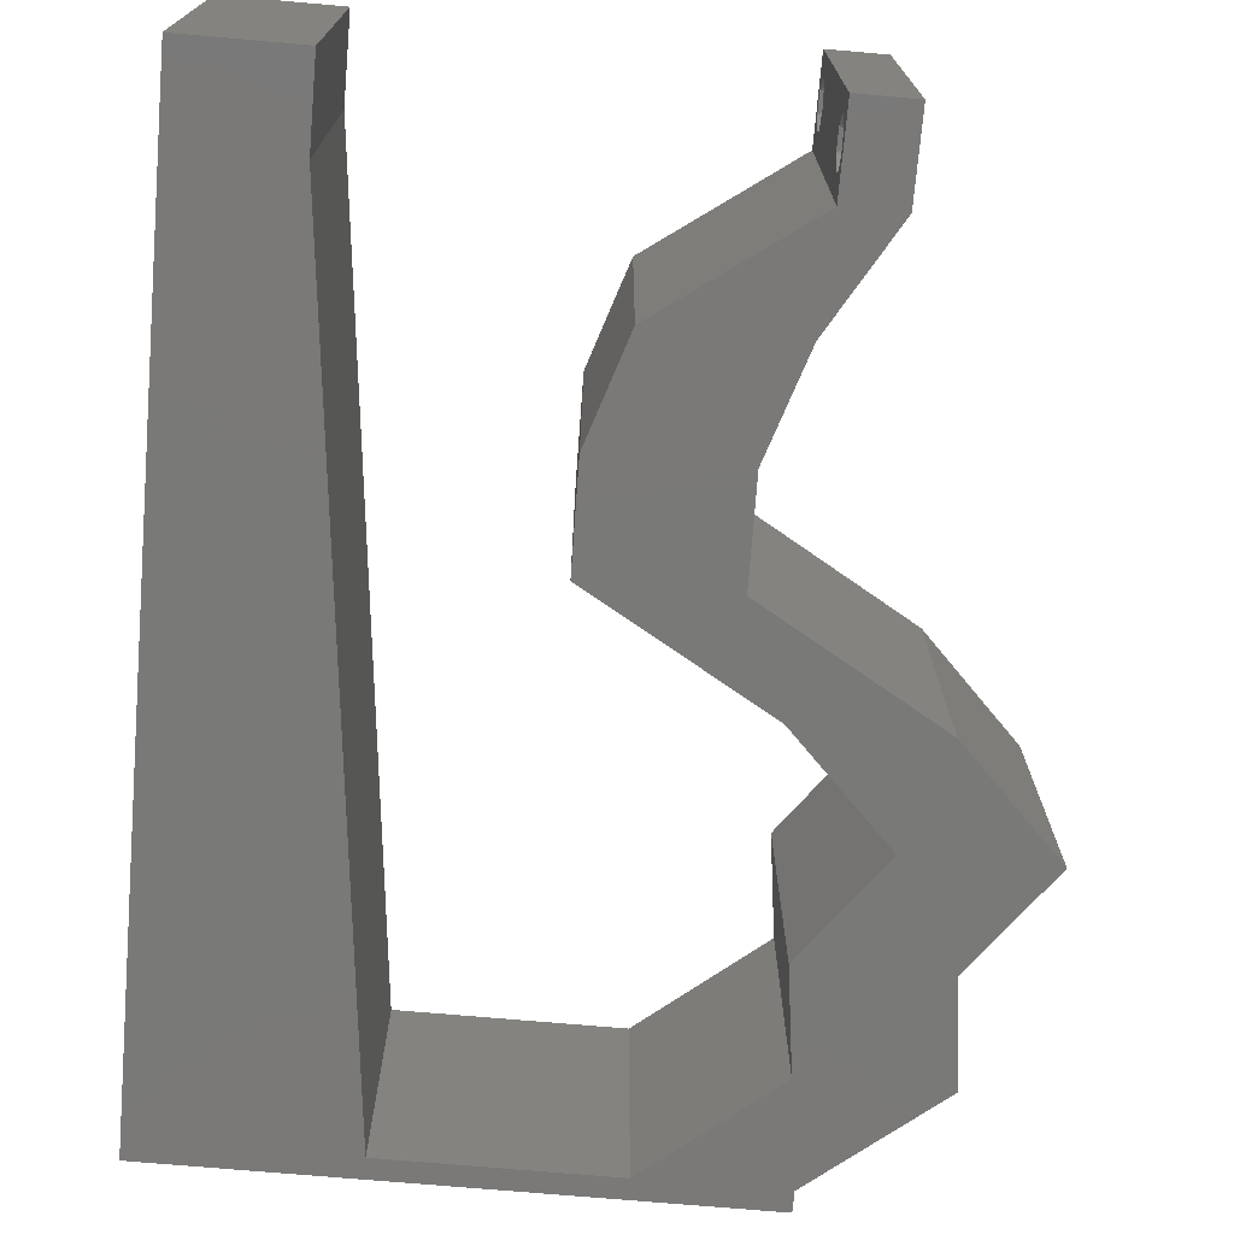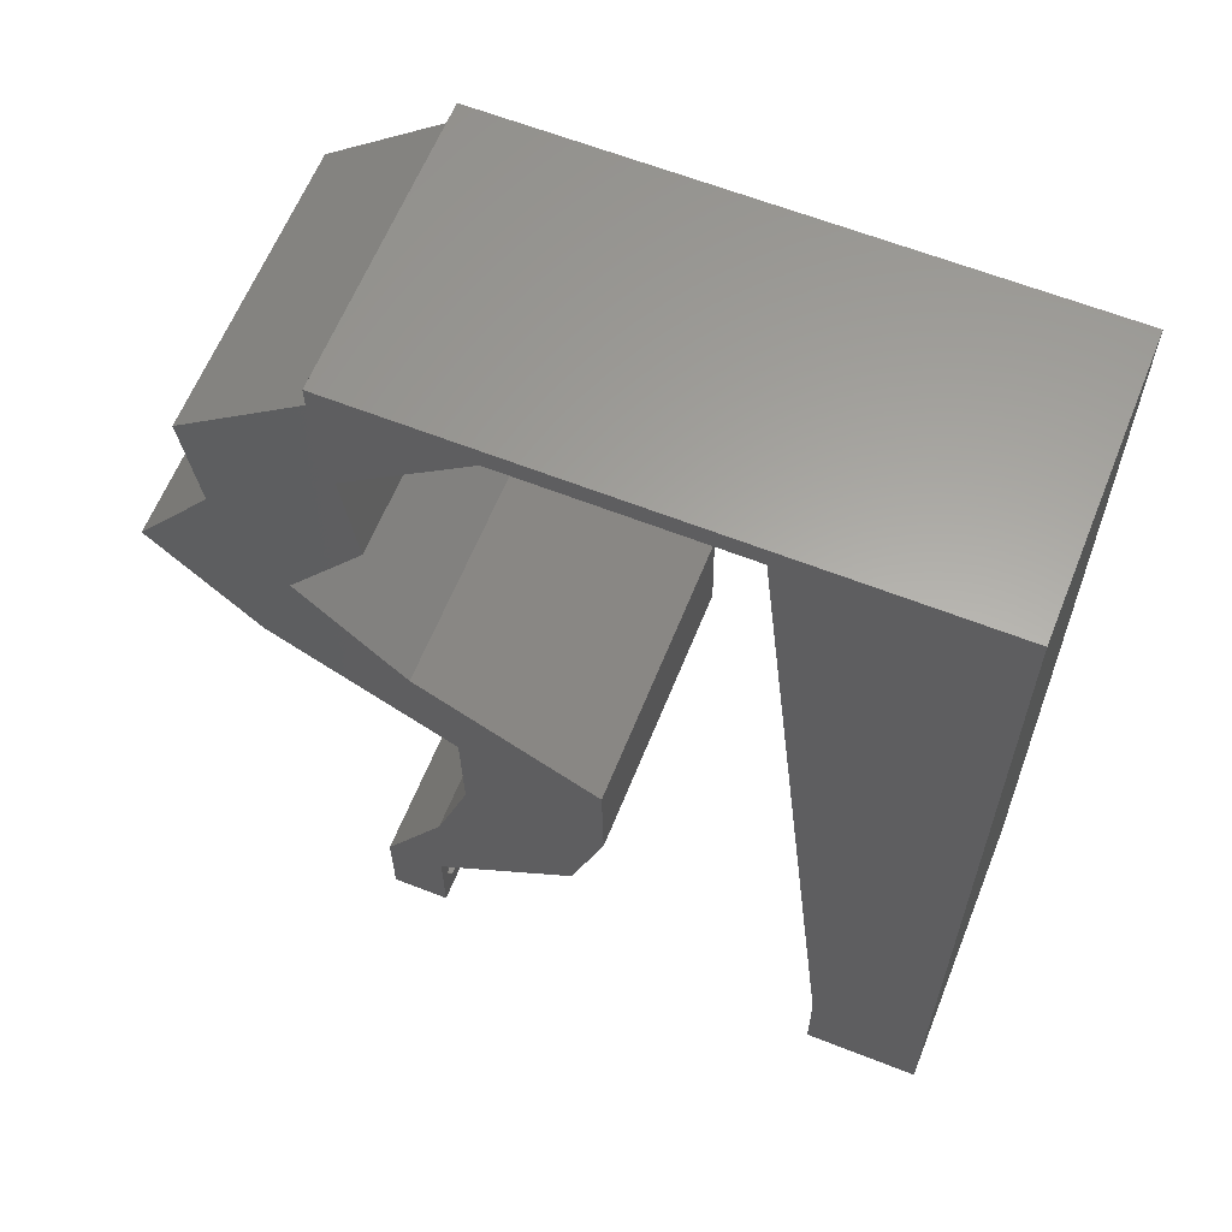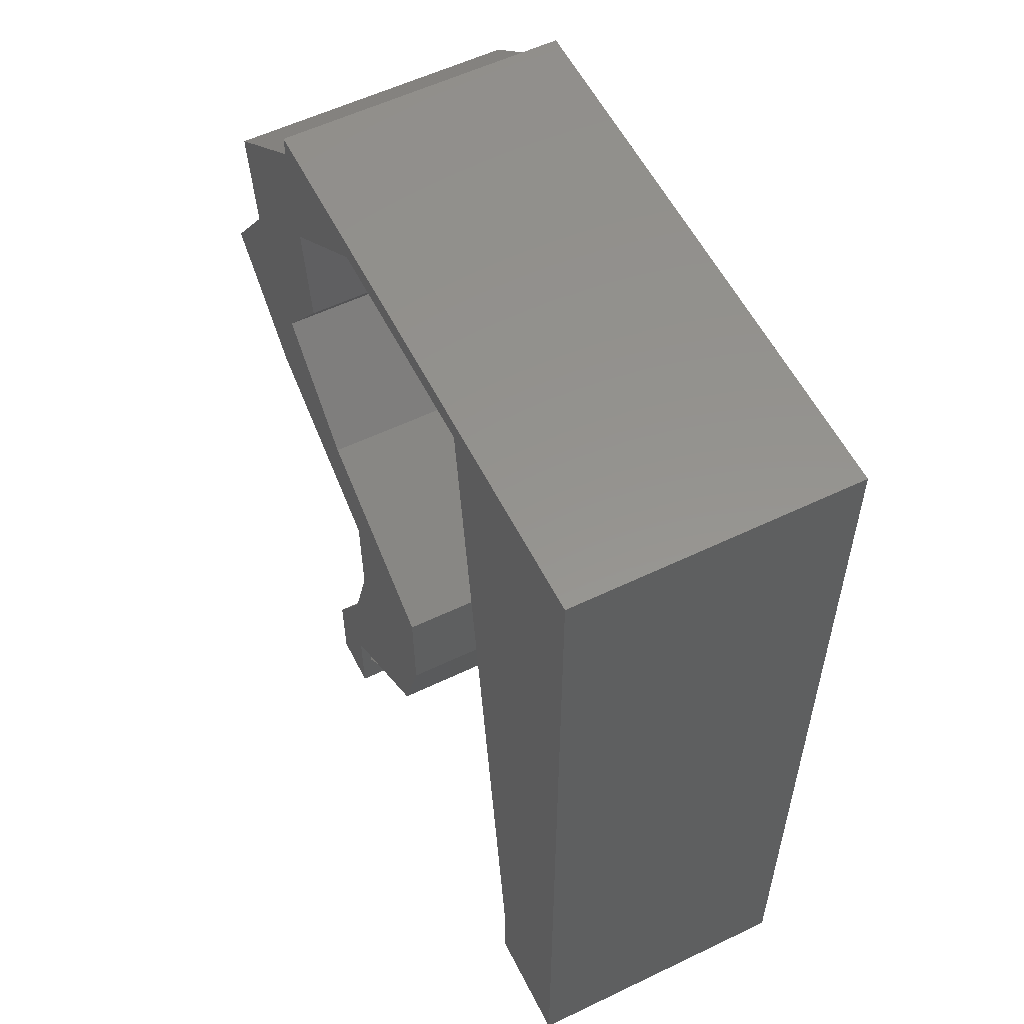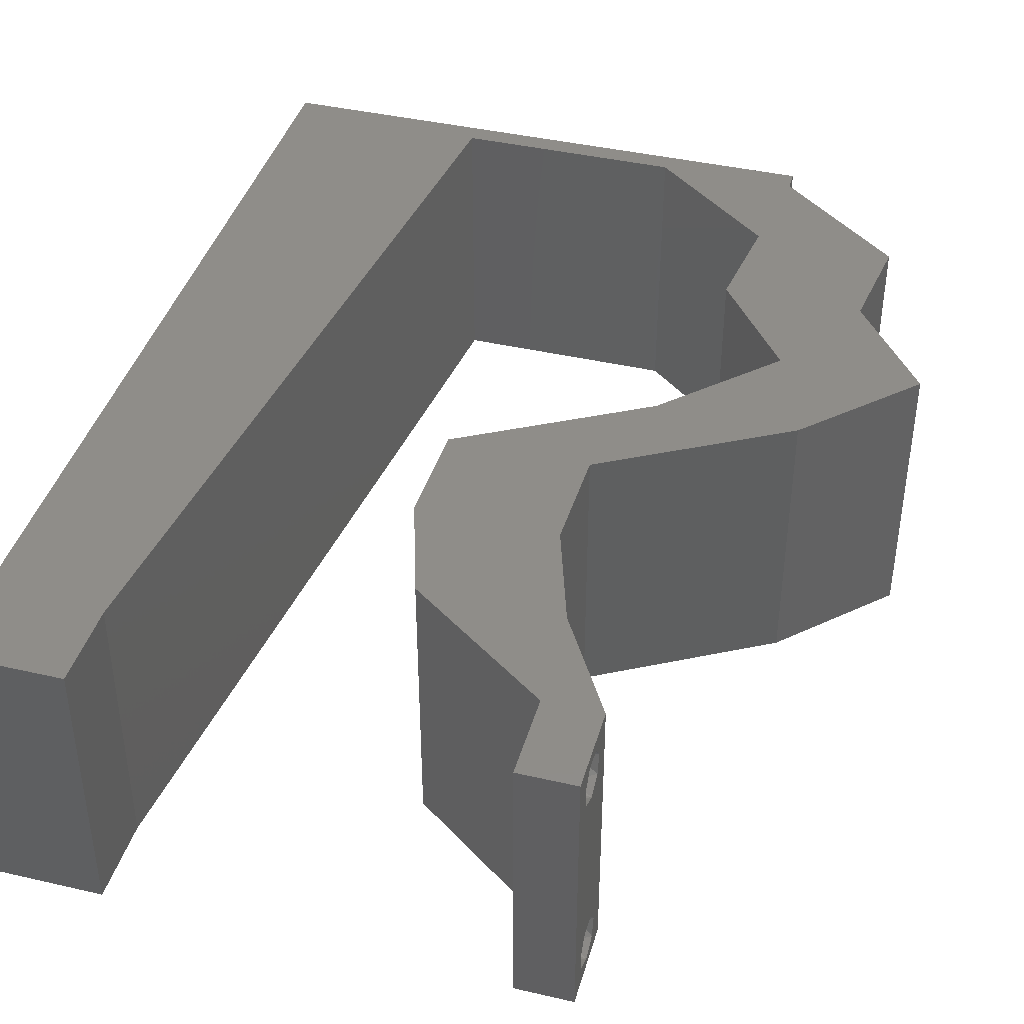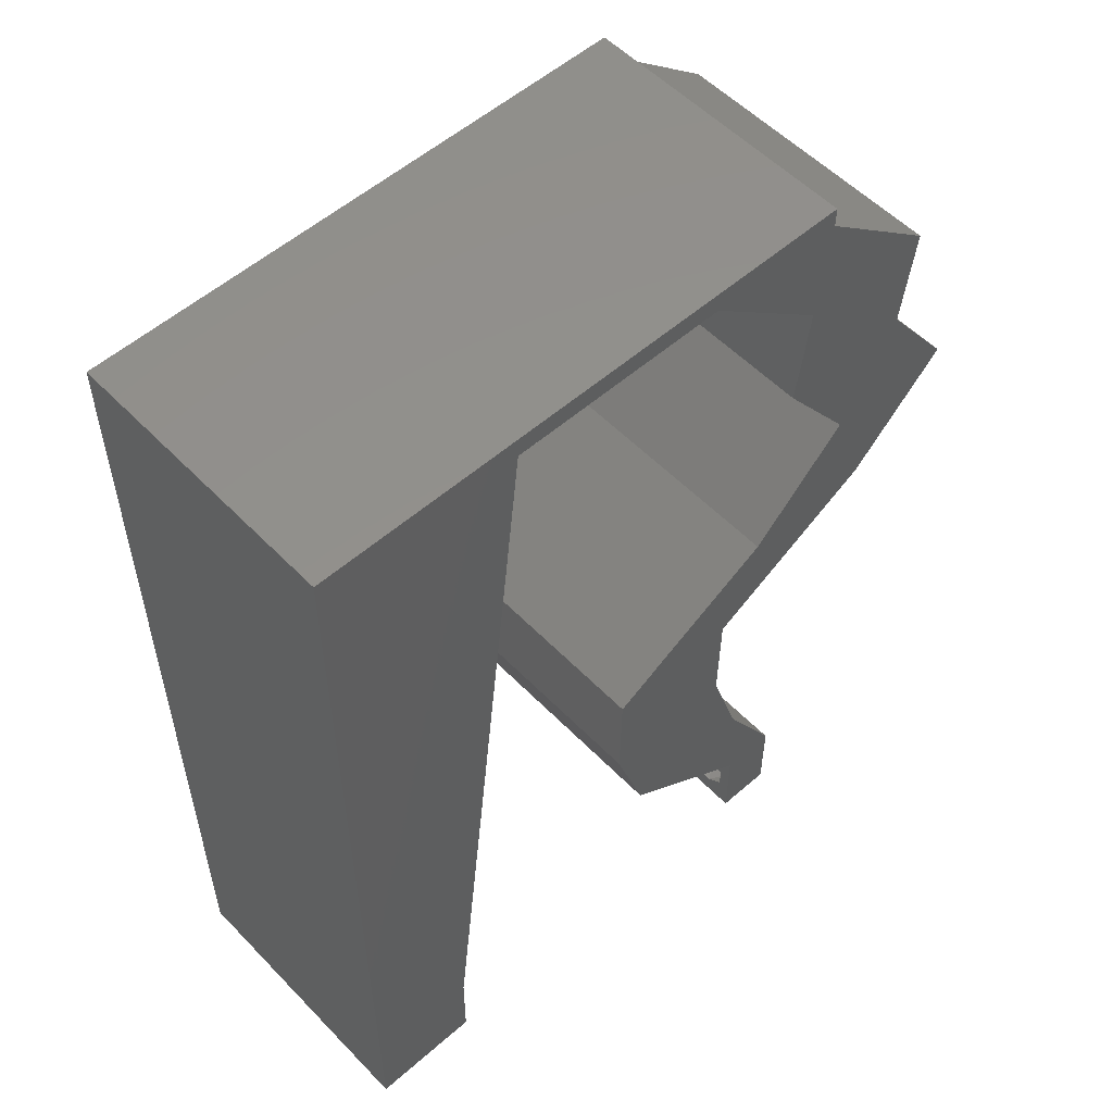
<metadata>
{"format":"stl","ext":"stl","renderer":"f3d","projection":"perspective","resolution":1024,"background":"white","views":[{"elev":-72.2,"azim":-5.0,"up":"+Z"},{"elev":62.1,"azim":-158.2,"up":"+Y"},{"elev":56.7,"azim":-116.6,"up":"+Y"},{"elev":41.1,"azim":15.7,"up":"+Z"},{"elev":54.6,"azim":-42.8,"up":"+Y"}]}
</metadata>
<code>
# stl→obj: 257 verts, 518 faces
v 0.04 -0.002262 0.003932
v 0.04 0 0.01
v 0.04 -0.006 0.01
v 0.04 -0.003 0.0159
v 0.04 -0.001671 0.00134
v 0.04 0 0
v 0.04 -0.001343 0.002778
v 0.04 -0.004657 0.002778
v 0.04 -0.006 0
v 0.04 -0.004329 0.00134
v 0.04 -0.003 0.0007
v 0.04 -0.002262 0.01913
v 0.04 -0.001343 0.01798
v 0.04 0 0.02
v 0.04 -0.004657 0.01798
v 0.04 -0.003738 0.01913
v 0.04 -0.006 0.02
v 0.04 -0.001671 0.01654
v 0.04 -0.004329 0.01654
v 0.04 -0.003738 0.003932
v 0.036 0 0.01
v 0.036 -0.002262 0.003932
v 0.036 -0.006 0.01
v 0.036 -0.003 0.0159
v 0.036 -0.001343 0.002778
v 0.036 0 0
v 0.036 -0.001671 0.00134
v 0.036 -0.004329 0.00134
v 0.036 -0.006 0
v 0.036 -0.004657 0.002778
v 0.036 -0.003 0.0007
v 0.036 0 0.02
v 0.036 -0.001343 0.01798
v 0.036 -0.002262 0.01913
v 0.036 -0.003738 0.01913
v 0.036 -0.004657 0.01798
v 0.036 -0.006 0.02
v 0.036 -0.004329 0.01654
v 0.036 -0.001671 0.01654
v 0.036 -0.003738 0.003932
v 0.0381 0.0439 0.02
v 0.04349 0.03659 0.02
v 0.043 0.04699 0.02
v 0 -0.006 0.02
v 0.008 -0.006 0.02
v 0.004 -0.003 0.02
v 0.008 0 0.02
v 0 0 0.02
v 0.04791 0.0439 0.02
v 0.04609 0.02927 0.02
v 0.0533 0.03659 0.02
v 0.04886 0.05122 0.02
v 0.03905 0.05122 0.02
v 0.004232 0.005948 0.02
v 0.03095 0.003659 0.02
v 0.03541 0.002993 0.02
v 0.01 0.06 0.02
v 0 0.06 0.02
v 0.004843 0.0557 0.02
v 0.03344 0.02195 0.02
v 0.02995 0.02561 0.02
v 0.02872 0.01868 0.02
v 0.02363 0.02195 0.02
v 0 0.024 0.02
v 0 0.012 0.02
v 0.004842 0.018 0.02
v 0.009299 0.01171 0.02
v 0.0106 0.02342 0.02
v 0.03571 0.007317 0.02
v 0.03333 0.01463 0.02
v 0.03086 0.009241 0.02
v 0.008768 0.05224 0.02
v 0 0.048 0.02
v 0.006397 0.04166 0.02
v 0.03976 0.02561 0.02
v 0.0414 0.03018 0.02
v 0.01319 0.04683 0.02
v 0.02352 0.01463 0.02
v 0.0259 0.007317 0.02
v 0.02847 0.0129 0.02
v 0.01449 0.05854 0.02
v 0.038 -0.003 0.02
v 0 0.036 0.02
v 0.00564 0.02989 0.02
v 0.03628 0.02927 0.02
v 0.0119 0.03512 0.02
v 0.02 0.06 0.02
v 0.02234 0.05854 0.02
v 0.03 0.06 0.02
v 0.03019 0.05854 0.02
v 0.04 0.05854 0.02
v 0.04 0.06 0.02
v 0 -0.006 0.01
v 0 -0.003 0.015
v 0 0 0.01
v 0 -0.006 0
v 0 -0.003 0.005
v 0 0 0
v 0.004 -0.006 0.015
v 0.008 -0.006 0.01
v 0.004 -0.006 0.005
v 0.008 -0.006 0
v 0 0.048 0
v 0 0.051 0.0114
v 0 0.06 0
v 0 0.009 0.0114
v 0 0.06 0.01
v 0 0.036 0
v 0 0.03 0.01008
v 0 0.0415 0.01023
v 0 0.024 0
v 0 0.0185 0.01023
v 0 0.012 0
v 0 0.005337 0.005128
v 0.0381 0.0439 0
v 0.043 0.04699 0
v 0.04349 0.03659 0
v 0.004 -0.003 0
v 0.008 0 0
v 0.04791 0.0439 0
v 0.0533 0.03659 0
v 0.04609 0.02927 0
v 0.04886 0.05122 0
v 0.03905 0.05122 0
v 0.004232 0.005948 0
v 0.03095 0.003659 0
v 0.03541 0.002993 0
v 0.01 0.06 0
v 0.004843 0.0557 0
v 0.03344 0.02195 0
v 0.02872 0.01868 0
v 0.02995 0.02561 0
v 0.02363 0.02195 0
v 0.004842 0.018 0
v 0.009299 0.01171 0
v 0.0106 0.02342 0
v 0.03571 0.007317 0
v 0.03086 0.009241 0
v 0.03333 0.01463 0
v 0.008768 0.05224 0
v 0.006397 0.04166 0
v 0.03976 0.02561 0
v 0.0414 0.03018 0
v 0.01319 0.04683 0
v 0.02352 0.01463 0
v 0.02847 0.0129 0
v 0.0259 0.007317 0
v 0.01449 0.05854 0
v 0.038 -0.003 0
v 0.00564 0.02989 0
v 0.03628 0.02927 0
v 0.0119 0.03512 0
v 0.02 0.06 0
v 0.02234 0.05854 0
v 0.03 0.06 0
v 0.03019 0.05854 0
v 0.04 0.06 0
v 0.04 0.05854 0
v 0.008 0 0.01
v 0.008 -0.003 0.015
v 0.008 -0.003 0.005
v 0.015 0.06 0.01134
v 0.025 0.06 0.008977
v 0.006575 0.06 0.007337
v 0.03344 0.06 0.01273
v 0.04 0.06 0.01
v 0.03407 0.06 0.005945
v 0.005798 0.06 0.01422
v 0.04 0.05854 0.01
v 0.04443 0.05488 0.005676
v 0.04443 0.05488 0.01427
v 0.04886 0.05122 0.01
v 0.04838 0.04756 0.015
v 0.04791 0.0439 0.01
v 0.04838 0.04756 0.005
v 0.0506 0.04025 0.015
v 0.0533 0.03659 0.01
v 0.0506 0.04025 0.005
v 0.04969 0.03293 0.005
v 0.04969 0.03293 0.015
v 0.04609 0.02927 0.01
v 0.03963 0.02554 0.007499
v 0.03344 0.02195 0.01
v 0.03731 0.02419 0.0146
v 0.04166 0.02671 0.0147
v 0.03339 0.01829 0.015
v 0.03333 0.01463 0.01
v 0.03339 0.01829 0.005
v 0.03571 0.007317 0.01
v 0.03452 0.01098 0.015
v 0.03452 0.01098 0.005
v 0.03785 0.003659 0.015
v 0.03785 0.003659 0.005
v 0.0259 0.007317 0.01
v 0.02471 0.01098 0.015
v 0.02352 0.01463 0.01
v 0.02471 0.01098 0.005
v 0.02357 0.01829 0.015
v 0.02363 0.02195 0.01
v 0.02357 0.01829 0.005
v 0.02982 0.02554 0.007499
v 0.03628 0.02927 0.01
v 0.03185 0.02671 0.0147
v 0.02749 0.02419 0.0146
v 0.03988 0.03293 0.005
v 0.03988 0.03293 0.015
v 0.04349 0.03659 0.01
v 0.04079 0.04025 0.015
v 0.0381 0.0439 0.01
v 0.04079 0.04025 0.005
v 0.03857 0.04756 0.015
v 0.03905 0.05122 0.01
v 0.03857 0.04756 0.005
v 0.03462 0.05488 0.005676
v 0.03462 0.05488 0.01427
v 0.03019 0.05854 0.01
v 0.02247 0.05854 0.00798
v 0.01449 0.05854 0.01
v 0.025 0.05854 0.01439
v 0.01976 0.05854 0.01447
v 0.008974 0.008781 0.01153
v 0.01352 0.04976 0.01153
v 0.01 0.01805 0.01026
v 0.01125 0.02927 0.01
v 0.01249 0.04049 0.01026
v 0.0139 0.05316 0.005
v 0.0375 -0.003738 0.01607
v 0.0385 -0.002262 0.01607
v 0.03888 -0.003738 0.01607
v 0.03712 -0.002262 0.01607
v 0.03727 -0.003 0.0193
v 0.03873 -0.001671 0.01866
v 0.03875 -0.003 0.0193
v 0.03727 -0.001343 0.01722
v 0.03875 -0.001343 0.01722
v 0.03725 -0.001671 0.01866
v 0.03798 -0.004322 0.01867
v 0.03873 -0.004657 0.01722
v 0.03725 -0.004657 0.01722
v 0.03685 -0.004329 0.01866
v 0.03914 -0.004332 0.01866
v 0.0385 -0.002262 0.0008684
v 0.03873 -0.003738 0.0008684
v 0.03726 -0.003758 0.0008785
v 0.03712 -0.002262 0.0008684
v 0.03873 -0.003 0.0041
v 0.03727 -0.001671 0.00346
v 0.03875 -0.001671 0.00346
v 0.03725 -0.003 0.0041
v 0.03727 -0.004657 0.002022
v 0.03875 -0.004657 0.002022
v 0.03802 -0.004336 0.003451
v 0.03687 -0.004326 0.003464
v 0.03916 -0.004329 0.00346
v 0.03798 -0.00134 0.002033
v 0.03687 -0.001344 0.002017
v 0.03914 -0.001343 0.00202
f 1 2 3
f 2 4 3
f 5 6 7
f 8 9 10
f 10 9 11
f 11 6 5
f 12 13 14
f 15 16 17
f 17 12 14
f 16 12 17
f 9 6 11
f 14 18 2
f 13 18 14
f 3 19 17
f 19 15 17
f 6 2 7
f 3 9 8
f 2 18 4
f 4 19 3
f 7 2 1
f 20 3 8
f 1 3 20
f 21 22 23
f 23 24 21
f 25 26 27
f 28 29 30
f 31 29 28
f 27 26 31
f 32 33 34
f 35 36 37
f 34 37 32
f 37 36 38
f 35 37 34
f 26 29 31
f 37 38 23
f 39 32 21
f 39 33 32
f 29 23 30
f 21 26 25
f 23 38 24
f 21 24 39
f 30 23 40
f 23 22 40
f 25 22 21
f 41 42 43
f 44 45 46
f 47 48 46
f 42 49 43
f 42 50 51
f 52 53 43
f 48 47 54
f 49 42 51
f 55 32 56
f 57 58 59
f 60 61 62
f 61 63 62
f 64 65 66
f 67 68 66
f 69 70 71
f 72 73 74
f 75 50 76
f 70 60 62
f 58 73 59
f 77 72 74
f 73 72 59
f 78 79 80
f 81 57 72
f 50 42 76
f 67 65 54
f 37 17 82
f 49 52 43
f 69 55 56
f 83 64 84
f 14 32 82
f 85 75 76
f 68 86 84
f 63 78 62
f 48 44 46
f 45 47 46
f 79 55 71
f 55 69 71
f 68 64 66
f 53 41 43
f 79 71 80
f 65 67 66
f 84 86 74
f 83 84 74
f 73 83 74
f 86 77 74
f 64 68 84
f 72 57 59
f 71 70 80
f 62 78 80
f 70 62 80
f 65 48 54
f 17 14 82
f 32 37 82
f 42 85 76
f 81 87 57
f 87 81 88
f 77 81 72
f 47 67 54
f 89 87 88
f 90 91 92
f 89 90 92
f 91 53 52
f 90 53 91
f 60 75 85
f 61 60 85
f 14 69 56
f 32 14 56
f 90 89 88
f 93 94 95
f 48 94 44
f 96 97 98
f 95 97 93
f 44 94 93
f 95 94 48
f 93 97 96
f 98 97 95
f 45 99 100
f 93 99 44
f 96 101 93
f 100 101 102
f 44 99 45
f 100 99 93
f 102 101 96
f 93 101 100
f 103 104 105
f 48 106 95
f 107 104 58
f 65 106 48
f 58 104 73
f 108 109 110
f 111 109 108
f 83 109 64
f 110 109 83
f 64 112 65
f 113 112 111
f 112 109 111
f 64 109 112
f 73 110 83
f 108 110 103
f 98 114 113
f 113 106 112
f 110 104 103
f 113 114 106
f 112 106 65
f 73 104 110
f 95 114 98
f 106 114 95
f 105 104 107
f 115 116 117
f 96 118 102
f 119 118 98
f 117 116 120
f 121 122 117
f 123 116 124
f 98 125 119
f 120 121 117
f 126 127 26
f 128 129 105
f 130 131 132
f 132 131 133
f 111 134 113
f 135 134 136
f 137 138 139
f 140 141 103
f 142 143 122
f 139 131 130
f 105 129 103
f 144 141 140
f 103 129 140
f 145 146 147
f 148 140 128
f 122 143 117
f 135 125 113
f 29 149 9
f 120 116 123
f 137 127 126
f 108 150 111
f 6 149 26
f 151 143 142
f 136 150 152
f 133 131 145
f 98 118 96
f 102 118 119
f 147 138 126
f 126 138 137
f 136 134 111
f 124 116 115
f 147 146 138
f 113 134 135
f 150 141 152
f 108 141 150
f 103 141 108
f 152 141 144
f 111 150 136
f 140 129 128
f 138 146 139
f 131 146 145
f 139 146 131
f 113 125 98
f 9 149 6
f 26 149 29
f 117 143 151
f 128 153 148
f 153 154 148
f 144 140 148
f 119 125 135
f 155 154 153
f 156 157 158
f 155 157 156
f 124 158 123
f 156 158 124
f 130 151 142
f 132 151 130
f 6 127 137
f 26 127 6
f 156 154 155
f 159 160 100
f 45 160 47
f 119 161 102
f 100 161 159
f 47 160 159
f 100 160 45
f 102 161 100
f 159 161 119
f 128 162 153
f 89 163 87
f 162 163 153
f 87 163 162
f 128 164 162
f 89 165 163
f 153 163 155
f 87 162 57
f 105 164 128
f 107 164 105
f 92 165 89
f 166 165 92
f 163 167 155
f 162 168 57
f 165 167 163
f 164 168 162
f 155 167 157
f 157 167 166
f 58 168 107
f 57 168 58
f 107 168 164
f 166 167 165
f 166 92 91
f 91 169 166
f 158 157 166
f 166 169 158
f 158 170 123
f 52 171 91
f 91 171 169
f 172 171 52
f 172 170 171
f 171 170 169
f 169 170 158
f 123 170 172
f 49 173 52
f 172 173 174
f 174 175 172
f 123 175 120
f 52 173 172
f 174 173 49
f 172 175 123
f 120 175 174
f 49 176 174
f 177 176 51
f 174 178 120
f 121 178 177
f 51 176 49
f 174 176 177
f 120 178 121
f 177 178 174
f 121 179 122
f 50 180 51
f 51 180 177
f 181 179 180
f 181 180 50
f 180 179 177
f 177 179 121
f 122 179 181
f 142 182 130
f 122 182 142
f 130 182 183
f 181 182 122
f 183 184 60
f 50 185 181
f 75 185 50
f 60 184 75
f 185 184 182
f 75 184 185
f 185 182 181
f 182 184 183
f 183 186 187
f 70 186 60
f 130 188 139
f 187 188 183
f 60 186 183
f 187 186 70
f 183 188 130
f 139 188 187
f 189 190 69
f 70 190 187
f 137 191 189
f 187 191 139
f 187 190 189
f 69 190 70
f 139 191 137
f 189 191 187
f 69 192 189
f 2 192 14
f 189 193 137
f 6 193 2
f 189 192 2
f 14 192 69
f 137 193 6
f 2 193 189
f 3 17 37
f 37 23 3
f 29 9 3
f 3 23 29
f 55 194 21
f 21 194 126
f 21 32 55
f 79 194 55
f 126 26 21
f 126 194 147
f 79 195 194
f 196 195 78
f 145 197 196
f 194 197 147
f 194 195 196
f 78 195 79
f 147 197 145
f 196 197 194
f 196 198 199
f 63 198 78
f 145 200 133
f 199 200 196
f 78 198 196
f 199 198 63
f 196 200 145
f 133 200 199
f 132 201 151
f 133 201 132
f 151 201 202
f 199 201 133
f 202 203 85
f 63 204 199
f 61 204 63
f 85 203 61
f 201 204 203
f 203 204 61
f 199 204 201
f 202 201 203
f 151 205 117
f 42 206 85
f 85 206 202
f 207 206 42
f 206 205 202
f 207 205 206
f 202 205 151
f 117 205 207
f 42 208 207
f 209 208 41
f 207 210 117
f 115 210 209
f 41 208 42
f 207 208 209
f 117 210 115
f 209 210 207
f 53 211 41
f 209 211 212
f 212 213 209
f 115 213 124
f 41 211 209
f 212 211 53
f 209 213 115
f 124 213 212
f 124 214 156
f 90 215 53
f 53 215 212
f 216 215 90
f 215 214 212
f 216 214 215
f 212 214 124
f 156 214 216
f 154 217 148
f 156 217 154
f 148 217 218
f 216 217 156
f 90 219 216
f 218 220 81
f 81 220 88
f 88 219 90
f 219 217 216
f 219 220 217
f 217 220 218
f 88 220 219
f 135 221 119
f 81 222 218
f 159 221 47
f 77 222 81
f 47 221 67
f 67 223 68
f 136 223 135
f 136 224 223
f 68 224 86
f 152 224 136
f 86 225 77
f 224 225 86
f 223 224 68
f 144 225 152
f 152 225 224
f 223 221 135
f 144 222 225
f 148 226 144
f 144 226 222
f 67 221 223
f 225 222 77
f 218 226 148
f 222 226 218
f 119 221 159
f 4 24 227
f 24 4 228
f 4 227 229
f 24 228 230
f 231 232 233
f 232 234 235
f 234 232 236
f 232 231 236
f 237 238 239
f 237 239 240
f 238 227 239
f 234 228 235
f 238 237 241
f 227 238 229
f 228 234 230
f 231 233 237
f 13 12 232
f 35 34 231
f 33 39 234
f 15 19 238
f 13 232 235
f 232 12 233
f 231 34 236
f 33 234 236
f 18 13 235
f 38 36 239
f 12 16 233
f 34 33 236
f 227 38 239
f 228 18 235
f 231 237 240
f 237 233 241
f 35 231 240
f 15 238 241
f 233 16 241
f 234 39 230
f 238 19 229
f 239 36 240
f 4 18 228
f 24 38 227
f 39 24 230
f 19 4 229
f 16 15 241
f 36 35 240
f 31 11 242
f 11 31 243
f 243 31 244
f 31 242 245
f 246 247 248
f 247 246 249
f 243 250 251
f 246 252 249
f 250 243 244
f 249 252 253
f 252 246 254
f 245 255 256
f 242 255 245
f 251 250 252
f 1 20 246
f 22 25 247
f 28 30 250
f 1 246 248
f 22 247 249
f 7 1 248
f 8 10 251
f 40 22 249
f 10 11 243
f 10 243 251
f 248 247 255
f 242 5 257
f 255 242 257
f 251 252 254
f 252 250 253
f 28 250 244
f 250 30 253
f 246 20 254
f 8 251 254
f 40 249 253
f 247 25 256
f 7 248 257
f 11 5 242
f 255 247 256
f 27 31 245
f 248 255 257
f 27 245 256
f 30 40 253
f 20 8 254
f 25 27 256
f 5 7 257
f 31 28 244

</code>
